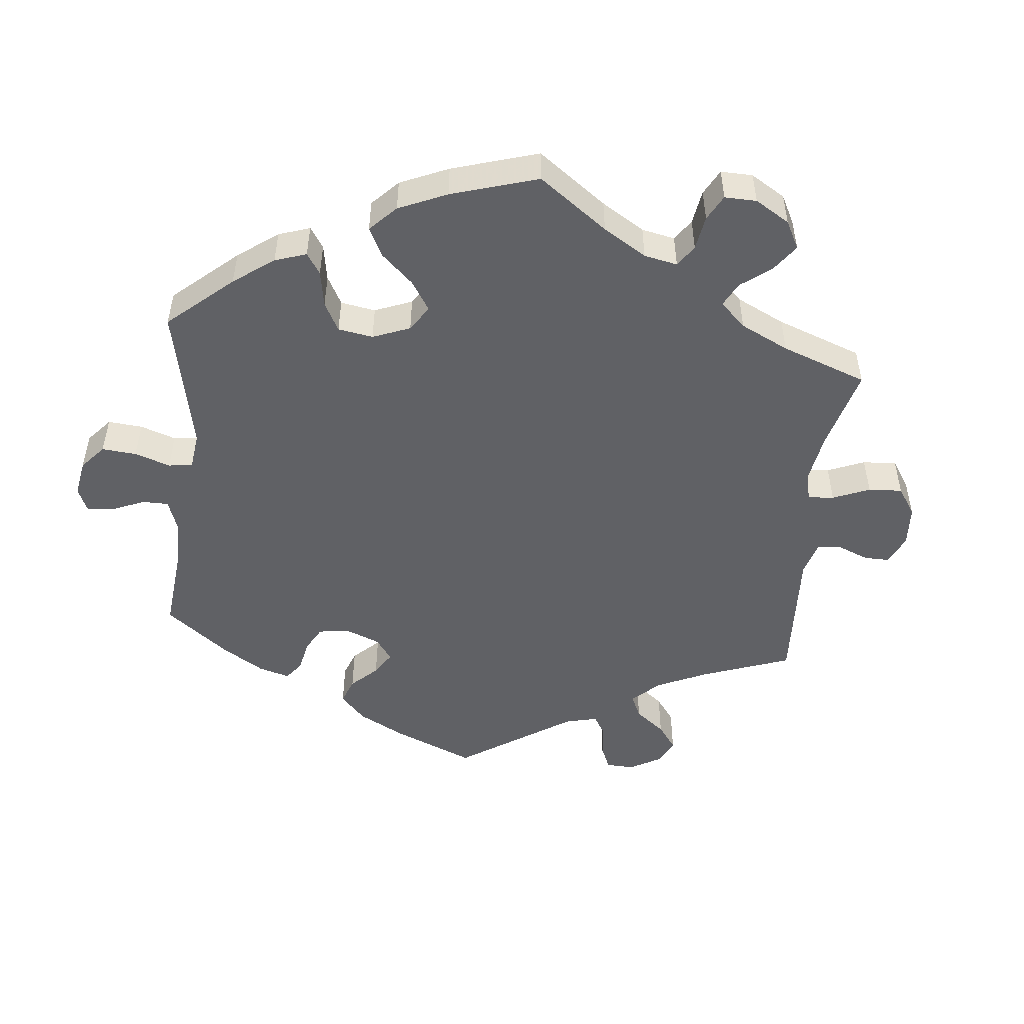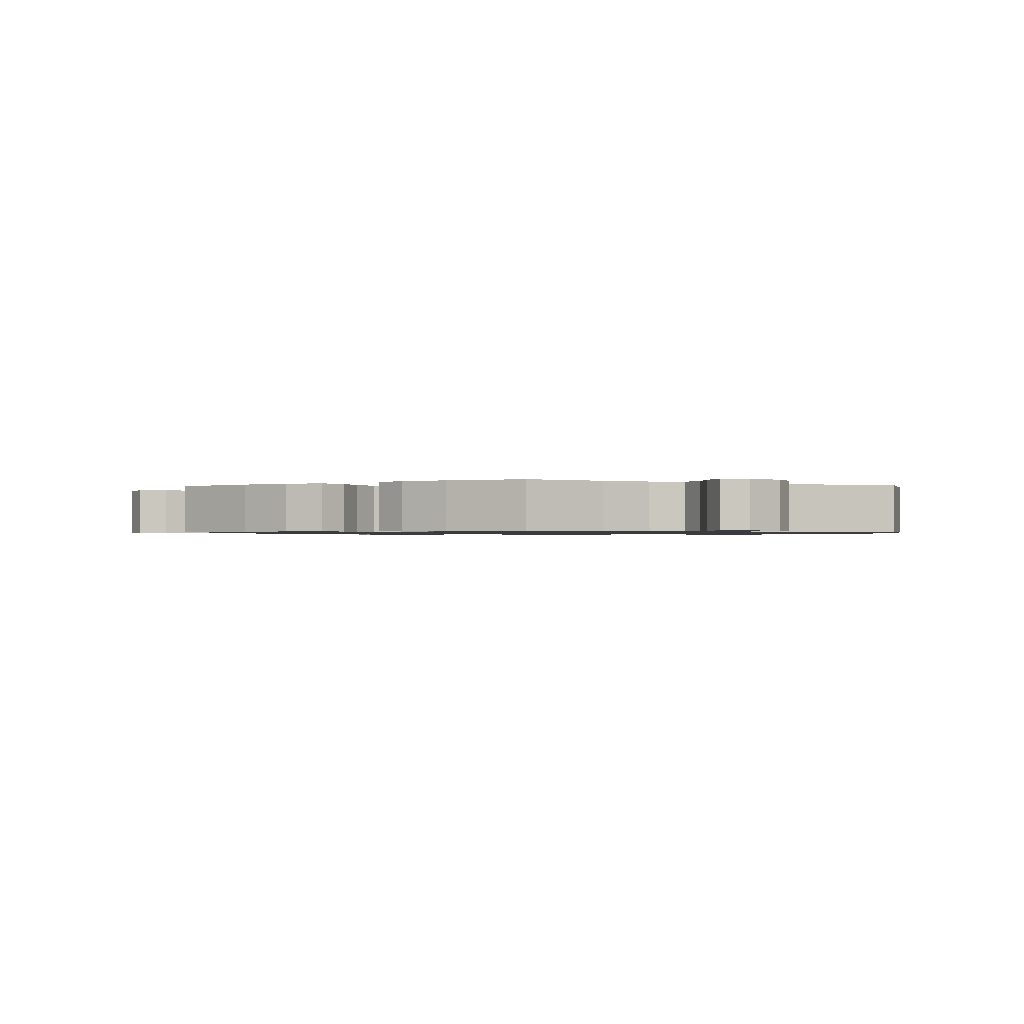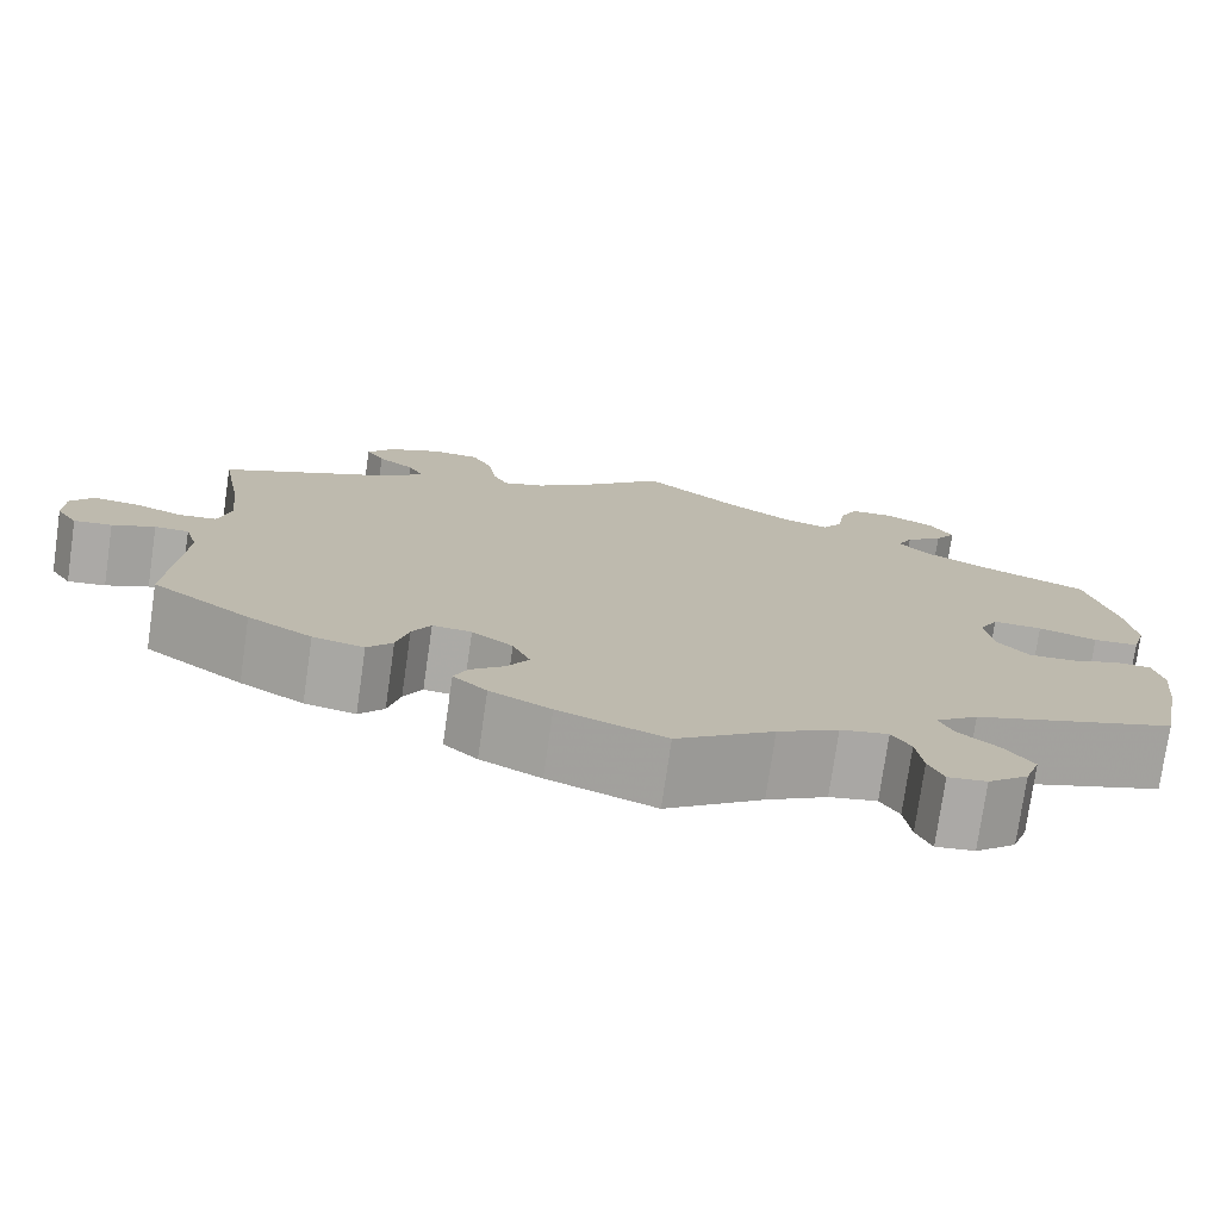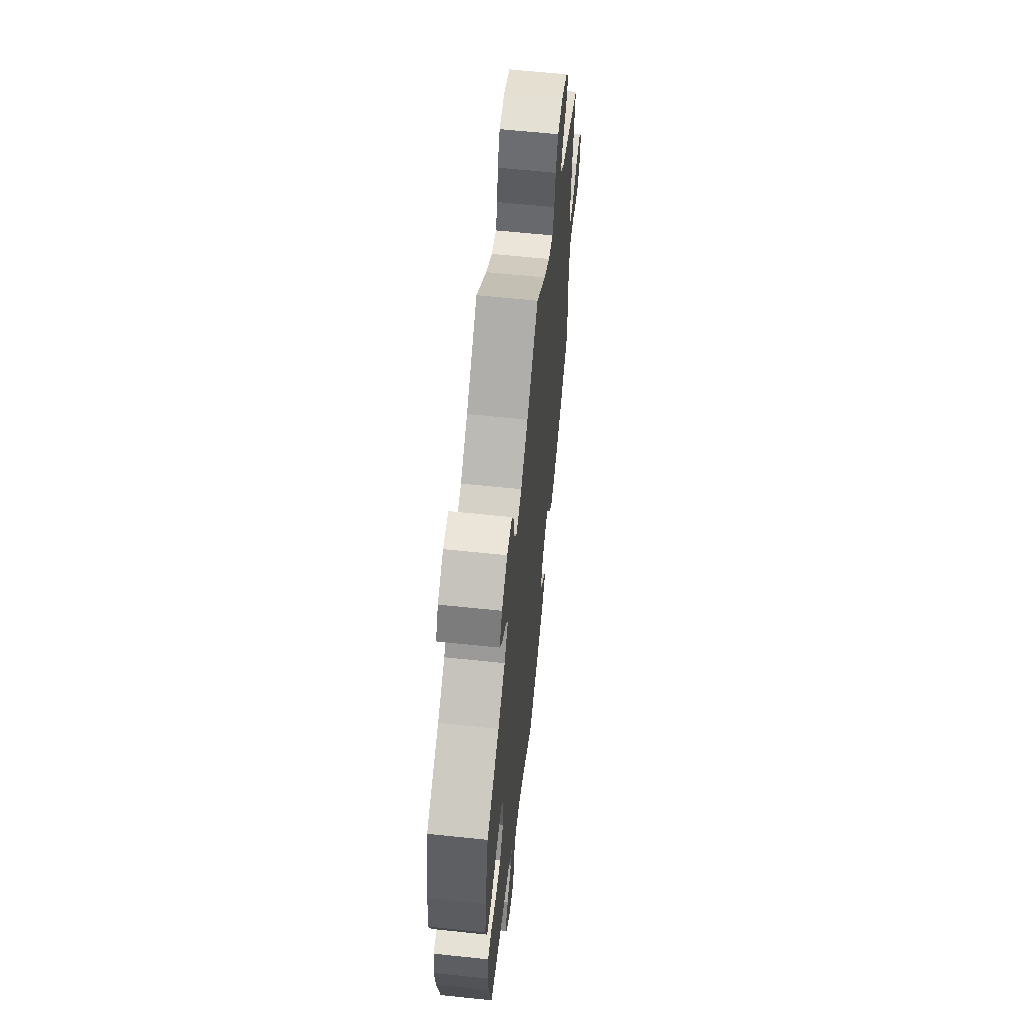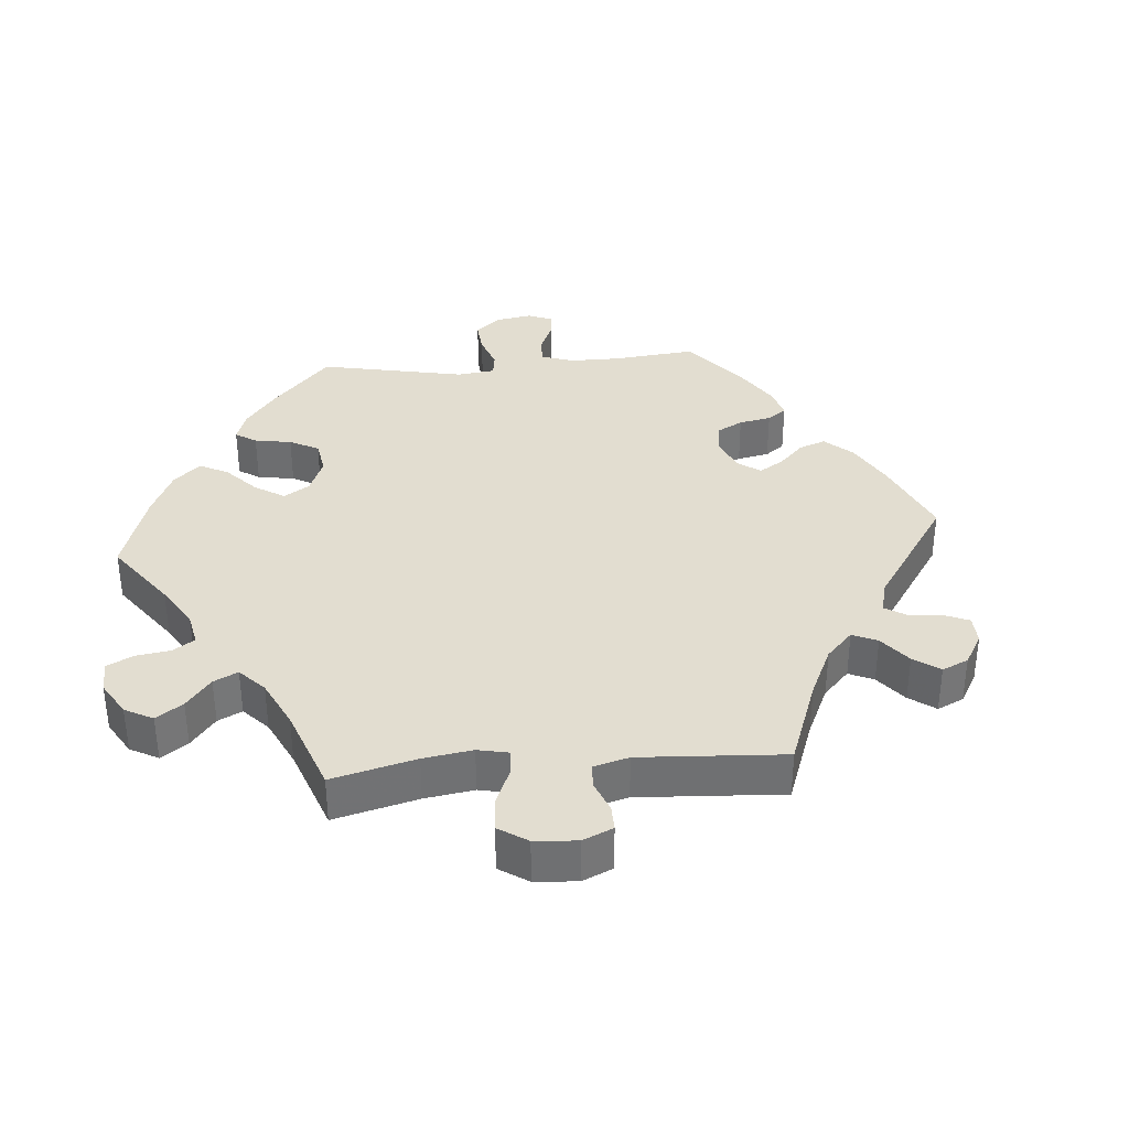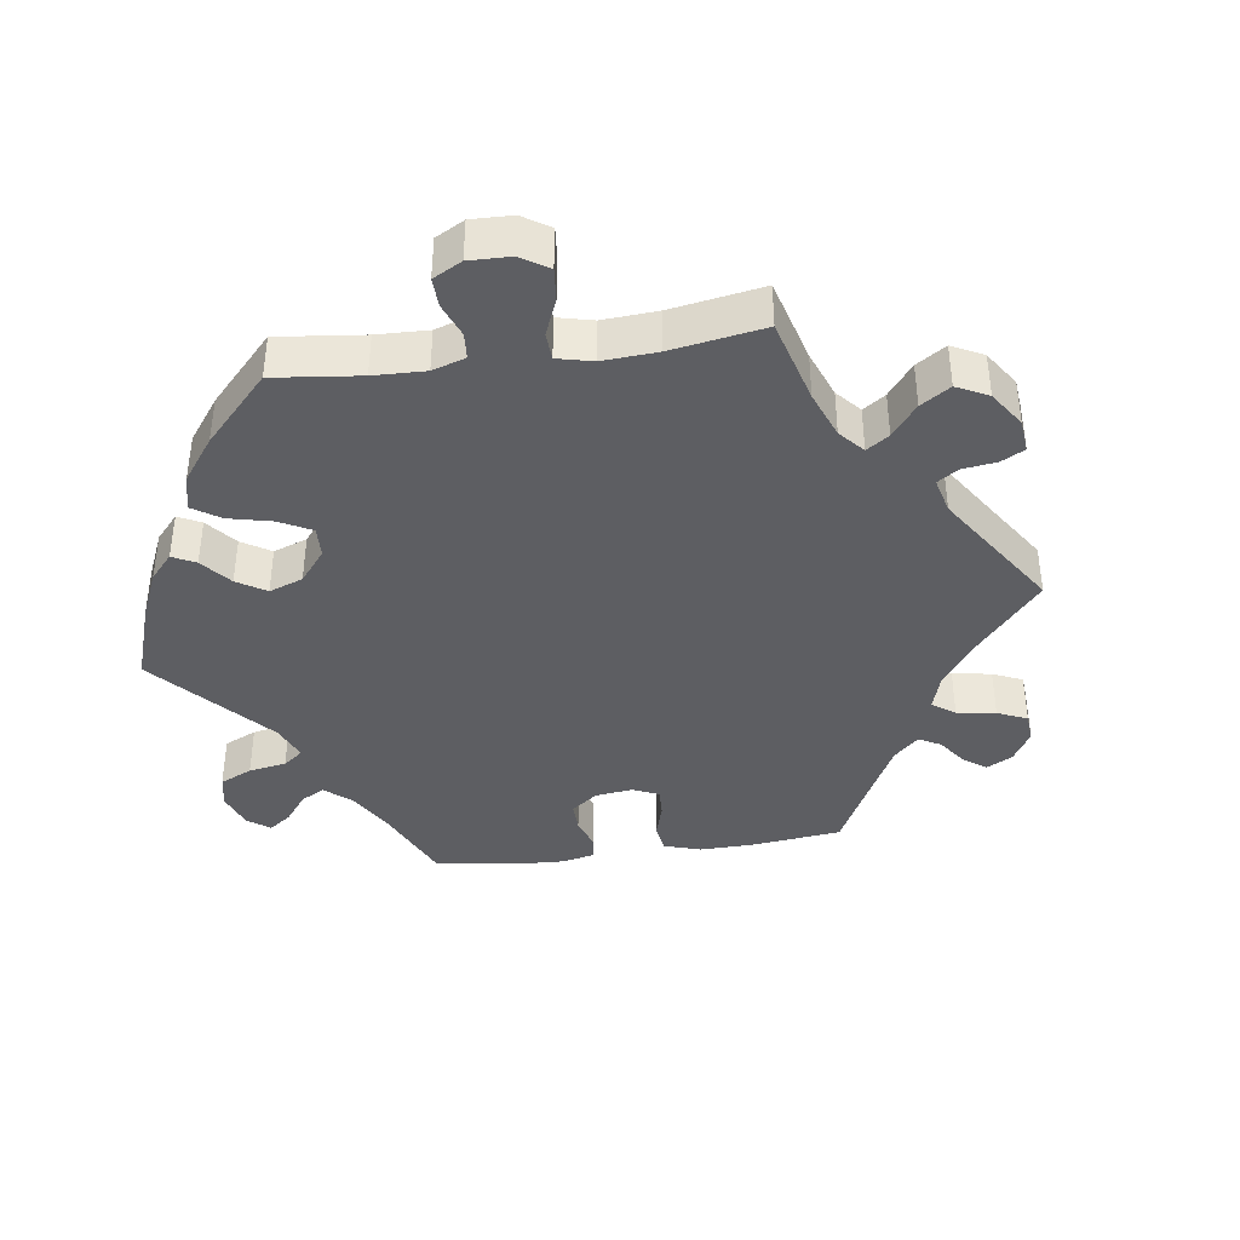
<metadata>
{"format":"obj","ext":"obj","renderer":"f3d","projection":"perspective","resolution":1024,"background":"white","views":[{"elev":-49.0,"azim":-65.9,"up":"+Y"},{"elev":-0.9,"azim":-176.8,"up":"+Y"},{"elev":-76.2,"azim":171.8,"up":"+Z"},{"elev":62.0,"azim":-83.9,"up":"+Z"},{"elev":35.2,"azim":25.2,"up":"+Y"},{"elev":-38.9,"azim":-22.0,"up":"+Y"}]}
</metadata>
<code>
v 0.575 0.07 -0.052
v 0.195 0.07 0.467
v -0.353 0.07 0.397
v -0.173 0.07 0.487
v -0.385 0.07 -0.038
v 0 0.07 -0.62
v 0.685 0.07 -0.041
v 0.246 0.07 -0.32
v 0.22 0.07 0.563
v 0.15 0.07 0.482
v -0.419 0.07 -0.079
v 0.141 0.07 -0.403
v 0.517 0.07 0.028
v -0.4 0.07 0.54
v -0.56 0.07 -0.059
v 0.306 0.07 -0.444
v -0.319 0.07 0.435
v -0.562 0.07 0.045
v 0.538 0.07 -0.053
v 0.612 0.07 0.045
v 0.295 0.07 0.612
v -0 0.07 0.62
v -0.363 0.07 -0.532
v 0.279 0.07 -0.411
v 0.66 0.07 0.05
v 0.361 0.07 0.511
v -0.169 0.07 -0.506
v -0.336 0.07 0.47
v -0.469 0.07 -0.077
v 0.204 0.07 -0.324
v 0.685 0.07 0.014
v -0.106 0.07 0.532
v 0.512 0.07 0.169
v -0.322 0.07 0.61
v -0.57 0.07 -0.108
v -0.24 0.07 -0.53
v -0.263 0.07 -0.621
v 0.558 0.07 0.024
v 0.305 0.07 0.447
v -0.568 0.07 0.177
v 0.352 0.07 0.584
v 0.361 0.07 -0.432
v -0.224 0.07 0.472
v -0.254 0.07 0.564
v -0.333 0.07 -0.489
v 0.215 0.07 -0.507
v 0.243 0.07 0.609
v -0.522 0.07 -0.057
v 0.343 0.07 0.408
v -0.276 0.07 -0.418
v 0.537 0.07 -0.31
v 0.212 0.07 0.503
v -0.376 0.07 0.022
v 0.524 0.07 -0.102
v 0.321 0.07 0.48
v 0.381 0.07 0.544
v 0.201 0.07 -0.474
v -0.537 0.07 -0.31
v 0.179 0.07 -0.541
v -0.377 0.07 0.503
v -0.22 0.07 -0.496
v -0.562 0.07 -0.183
v 0.092 0.07 0.529
v 0.537 0.07 0.31
v -0.375 0.07 0.581
v 0.662 0.07 -0.078
v -0.397 0.07 0.063
v -0.304 0.07 -0.616
v -0.246 0.07 0.506
v 0.164 0.07 -0.441
v -0.42 0.07 0.361
v 0.43 0.07 -0.39
v -0.104 0.07 -0.544
v -0.247 0.07 -0.584
v -0.274 0.07 0.608
v -0.29 0.07 -0.452
v 0.504 0.07 0.084
v 0.114 0.07 -0.575
v -0.321 0.07 -0.383
v -0.347 0.07 -0.579
v -0.577 0.07 0.098
v -0.513 0.07 0.042
v -0.537 0.07 0.31
v 0.621 0.07 -0.073
v 0.16 0.07 -0.358
v -0.45 0.07 0.061
v 0.266 0.07 -0.358
v 0.575 -0 -0.052
v 0.195 -0 0.467
v -0.353 -0 0.397
v -0.173 -0 0.487
v -0.385 -0 -0.038
v 0 -0 -0.62
v 0.685 -0 -0.041
v 0.246 -0 -0.32
v 0.22 -0 0.563
v 0.15 -0 0.482
v -0.419 -0 -0.079
v 0.141 -0 -0.403
v 0.517 -0 0.028
v -0.4 -0 0.54
v -0.56 -0 -0.059
v 0.306 -0 -0.444
v -0.319 -0 0.435
v -0.562 -0 0.045
v 0.538 -0 -0.053
v 0.612 -0 0.045
v 0.295 -0 0.612
v -0 -0 0.62
v -0.363 -0 -0.532
v 0.279 -0 -0.411
v 0.66 -0 0.05
v 0.361 -0 0.511
v -0.169 -0 -0.506
v -0.336 -0 0.47
v -0.469 -0 -0.077
v 0.204 -0 -0.324
v 0.685 -0 0.014
v -0.106 -0 0.532
v 0.512 -0 0.169
v -0.322 -0 0.61
v -0.57 -0 -0.108
v -0.24 -0 -0.53
v -0.263 -0 -0.621
v 0.558 -0 0.024
v 0.305 -0 0.447
v -0.568 -0 0.177
v 0.352 -0 0.584
v 0.361 -0 -0.432
v -0.224 -0 0.472
v -0.254 -0 0.564
v -0.333 -0 -0.489
v 0.215 -0 -0.507
v 0.243 -0 0.609
v -0.522 -0 -0.057
v 0.343 -0 0.408
v -0.276 -0 -0.418
v 0.537 -0 -0.31
v 0.212 -0 0.503
v -0.376 -0 0.022
v 0.524 -0 -0.102
v 0.321 -0 0.48
v 0.381 -0 0.544
v 0.201 -0 -0.474
v -0.537 -0 -0.31
v 0.179 -0 -0.541
v -0.377 -0 0.503
v -0.22 -0 -0.496
v -0.562 -0 -0.183
v 0.092 -0 0.529
v 0.537 -0 0.31
v -0.375 -0 0.581
v 0.662 -0 -0.078
v -0.397 -0 0.063
v -0.304 -0 -0.616
v -0.246 -0 0.506
v 0.164 -0 -0.441
v -0.42 -0 0.361
v 0.43 -0 -0.39
v -0.104 -0 -0.544
v -0.247 -0 -0.584
v -0.274 -0 0.608
v -0.29 -0 -0.452
v 0.504 -0 0.084
v 0.114 -0 -0.575
v -0.321 -0 -0.383
v -0.347 -0 -0.579
v -0.577 -0 0.098
v -0.513 -0 0.042
v -0.537 -0 0.31
v 0.621 -0 -0.073
v 0.16 -0 -0.358
v -0.45 -0 0.061
v 0.266 -0 -0.358
f 40 83 71
f 81 40 71 3
f 86 82 18 81
f 67 86 81 3
f 53 67 3 17
f 35 15 48 29
f 35 29 11
f 79 58 62 35
f 50 79 35 11
f 80 23 45 76
f 37 68 80 76
f 36 74 37 76
f 61 36 76 50
f 27 61 50 11
f 59 78 6 73
f 70 57 46 59
f 12 70 59 73
f 85 12 73 27
f 42 16 24 87
f 42 87 8
f 54 51 72 42
f 19 54 42 8
f 7 66 84 1
f 7 1 19
f 31 7 19
f 38 20 25 31
f 38 31 19
f 13 38 19 8
f 49 64 33
f 39 49 33 77
f 41 56 26 55
f 41 55 39
f 21 41 39
f 52 9 47 21
f 2 52 21 39
f 32 22 63
f 4 32 63 10
f 43 4 10 2
f 34 75 44 69
f 34 69 43
f 65 34 43
f 28 60 14 65
f 17 28 65 43
f 53 17 43 2
f 85 27 11 5
f 30 85 5 53
f 13 8 30 53
f 77 13 53
f 2 39 77 53
f 158 170 127
f 90 158 127 168
f 168 105 169 173
f 90 168 173 154
f 104 90 154 140
f 116 135 102 122
f 98 116 122
f 122 149 145 166
f 98 122 166 137
f 163 132 110 167
f 163 167 155 124
f 163 124 161 123
f 137 163 123 148
f 98 137 148 114
f 160 93 165 146
f 146 133 144 157
f 160 146 157 99
f 114 160 99 172
f 174 111 103 129
f 95 174 129
f 129 159 138 141
f 95 129 141 106
f 88 171 153 94
f 106 88 94
f 106 94 118
f 118 112 107 125
f 106 118 125
f 95 106 125 100
f 120 151 136
f 164 120 136 126
f 142 113 143 128
f 126 142 128
f 126 128 108
f 108 134 96 139
f 126 108 139 89
f 150 109 119
f 97 150 119 91
f 89 97 91 130
f 156 131 162 121
f 130 156 121
f 130 121 152
f 152 101 147 115
f 130 152 115 104
f 89 130 104 140
f 92 98 114 172
f 140 92 172 117
f 140 117 95 100
f 140 100 164
f 140 164 126 89
f 71 158 90 3
f 3 90 104 17
f 17 104 115 28
f 28 115 147 60
f 60 147 101 14
f 14 101 152 65
f 65 152 121 34
f 34 121 162 75
f 75 162 131 44
f 44 131 156 69
f 69 156 130 43
f 43 130 91 4
f 4 91 119 32
f 32 119 109 22
f 22 109 150 63
f 63 150 97 10
f 10 97 89 2
f 2 89 139 52
f 52 139 96 9
f 9 96 134 47
f 47 134 108 21
f 21 108 128 41
f 41 128 143 56
f 56 143 113 26
f 26 113 142 55
f 55 142 126 39
f 39 126 136 49
f 49 136 151 64
f 64 151 120 33
f 33 120 164 77
f 77 164 100 13
f 13 100 125 38
f 38 125 107 20
f 20 107 112 25
f 25 112 118 31
f 31 118 94 7
f 7 94 153 66
f 66 153 171 84
f 84 171 88 1
f 1 88 106 19
f 19 106 141 54
f 54 141 138 51
f 51 138 159 72
f 72 159 129 42
f 42 129 103 16
f 16 103 111 24
f 24 111 174 87
f 87 174 95 8
f 8 95 117 30
f 30 117 172 85
f 85 172 99 12
f 12 99 157 70
f 70 157 144 57
f 57 144 133 46
f 46 133 146 59
f 59 146 165 78
f 78 165 93 6
f 6 93 160 73
f 73 160 114 27
f 27 114 148 61
f 61 148 123 36
f 36 123 161 74
f 74 161 124 37
f 37 124 155 68
f 68 155 167 80
f 80 167 110 23
f 23 110 132 45
f 45 132 163 76
f 76 163 137 50
f 50 137 166 79
f 79 166 145 58
f 58 145 149 62
f 62 149 122 35
f 35 122 102 15
f 15 102 135 48
f 48 135 116 29
f 29 116 98 11
f 11 98 92 5
f 5 92 140 53
f 53 140 154 67
f 67 154 173 86
f 86 173 169 82
f 82 169 105 18
f 18 105 168 81
f 81 168 127 40
f 40 127 170 83
f 83 170 158 71

</code>
